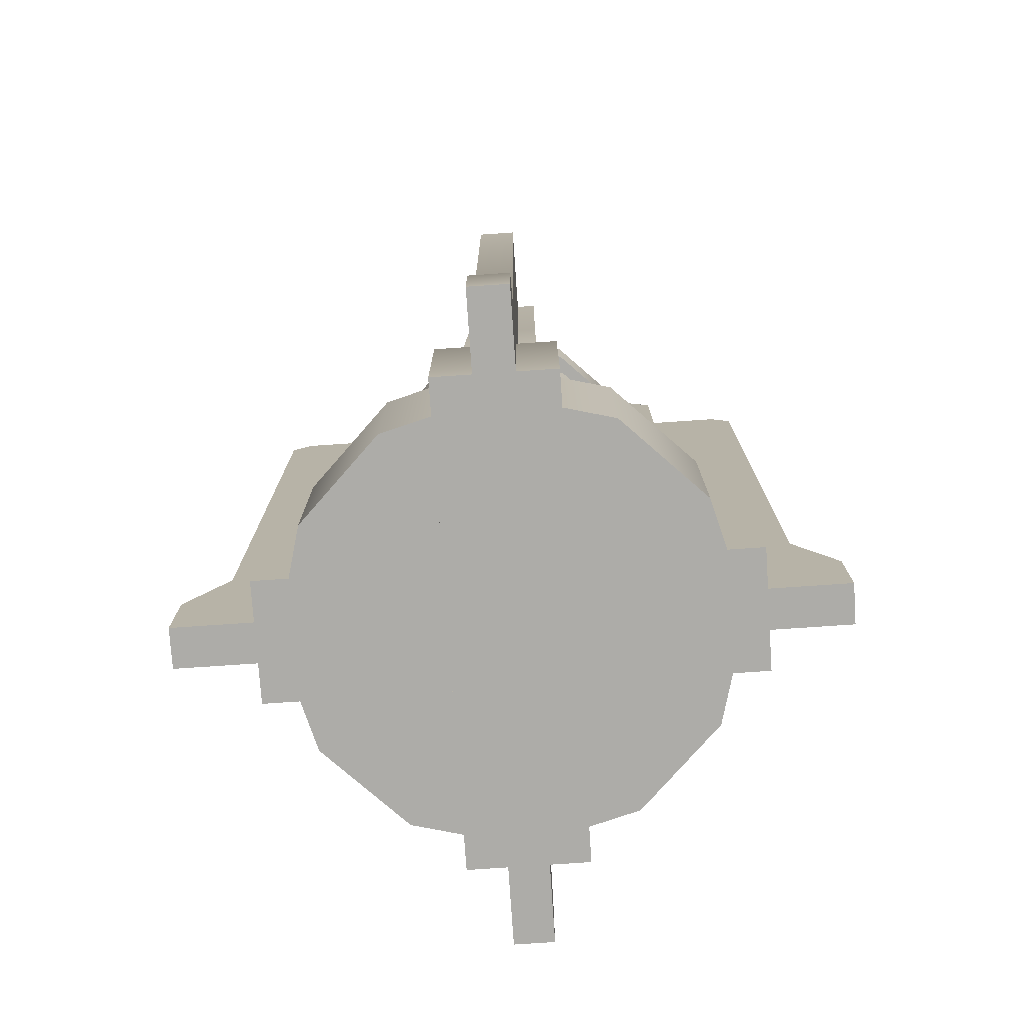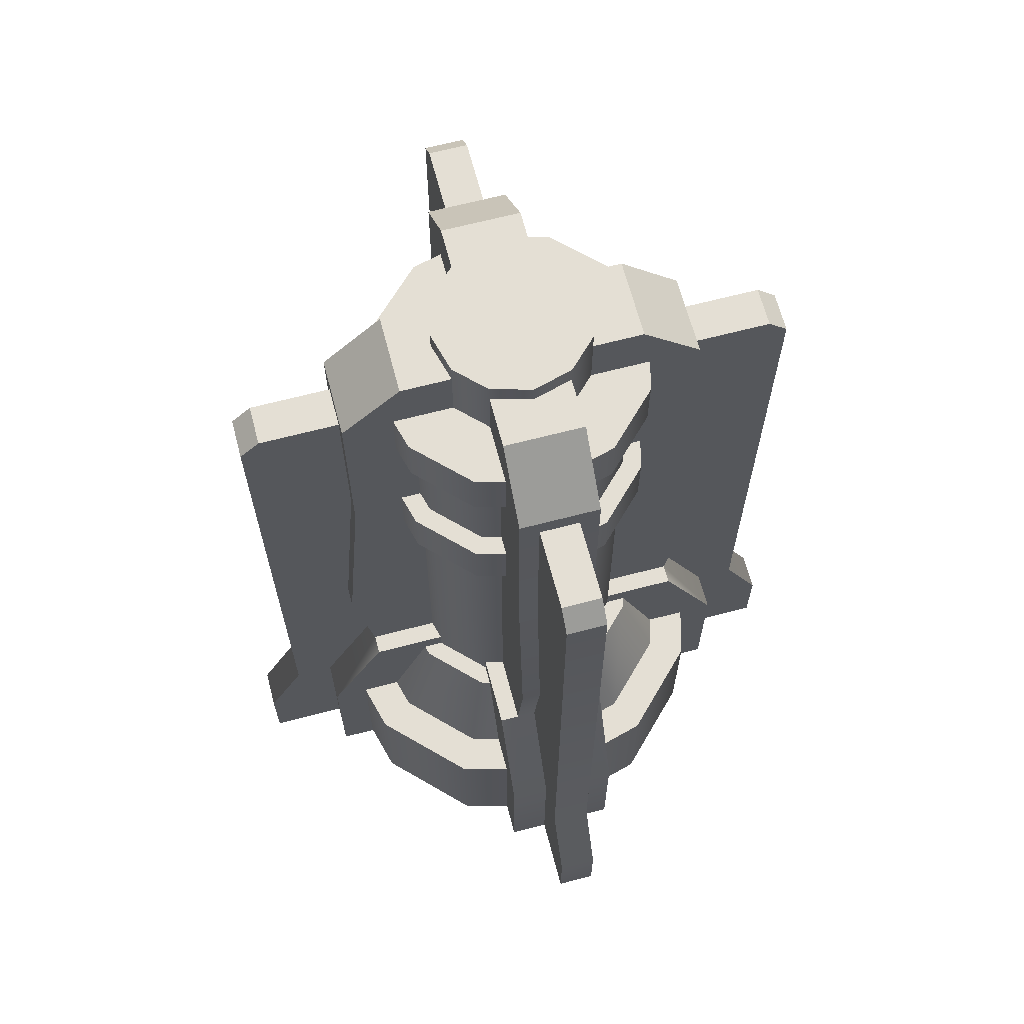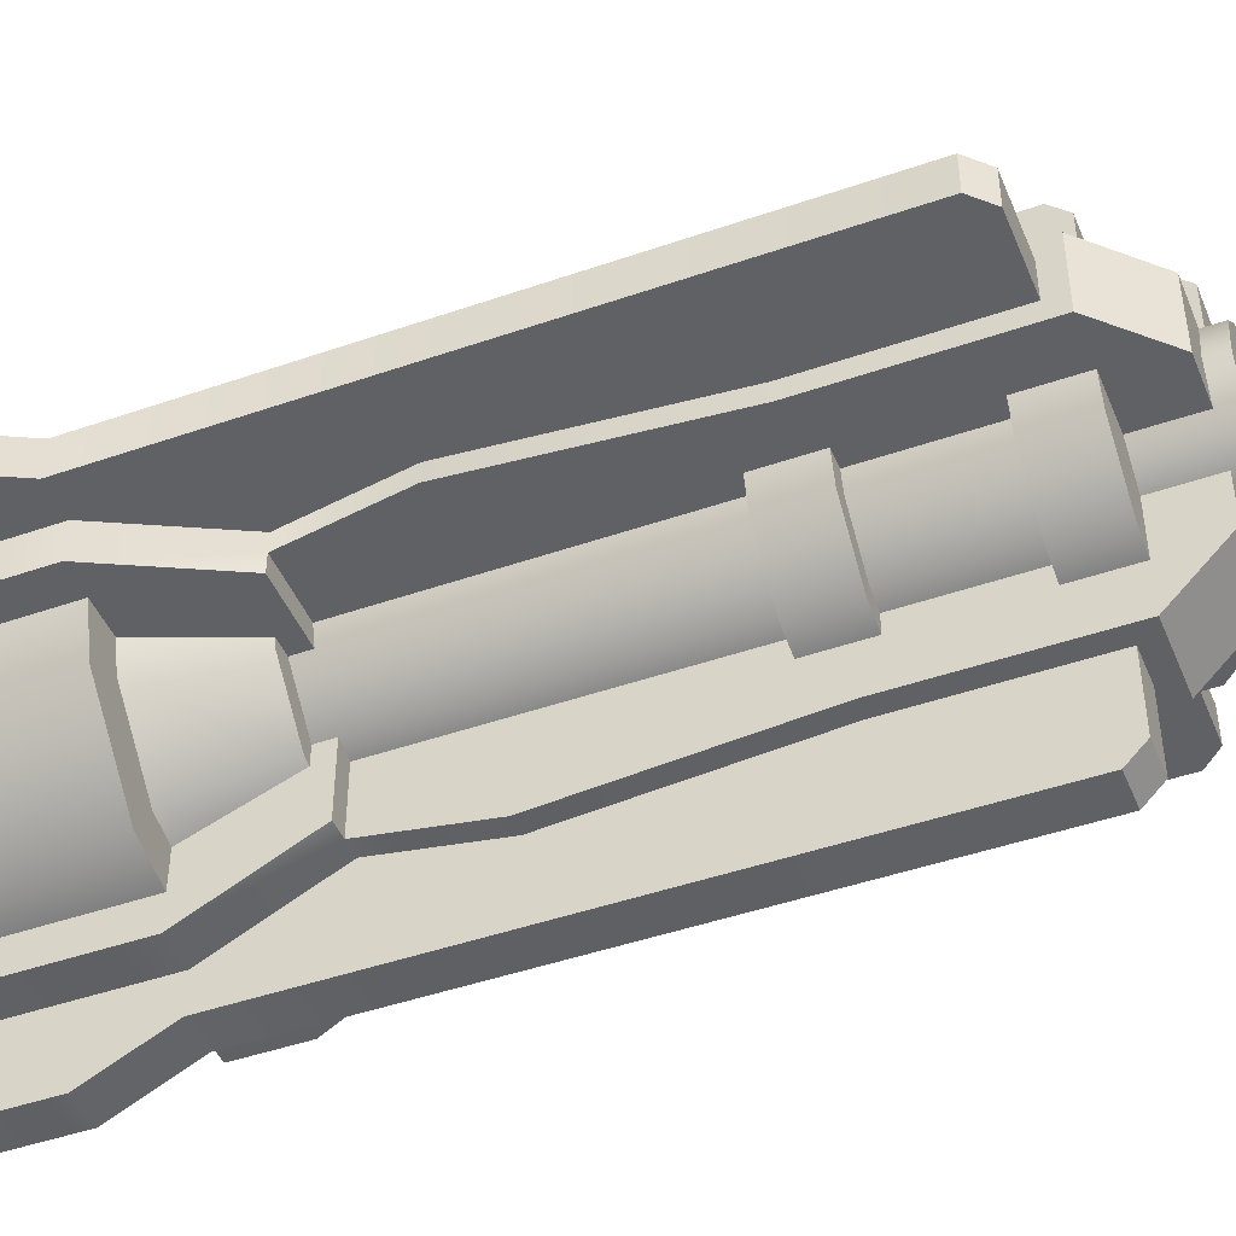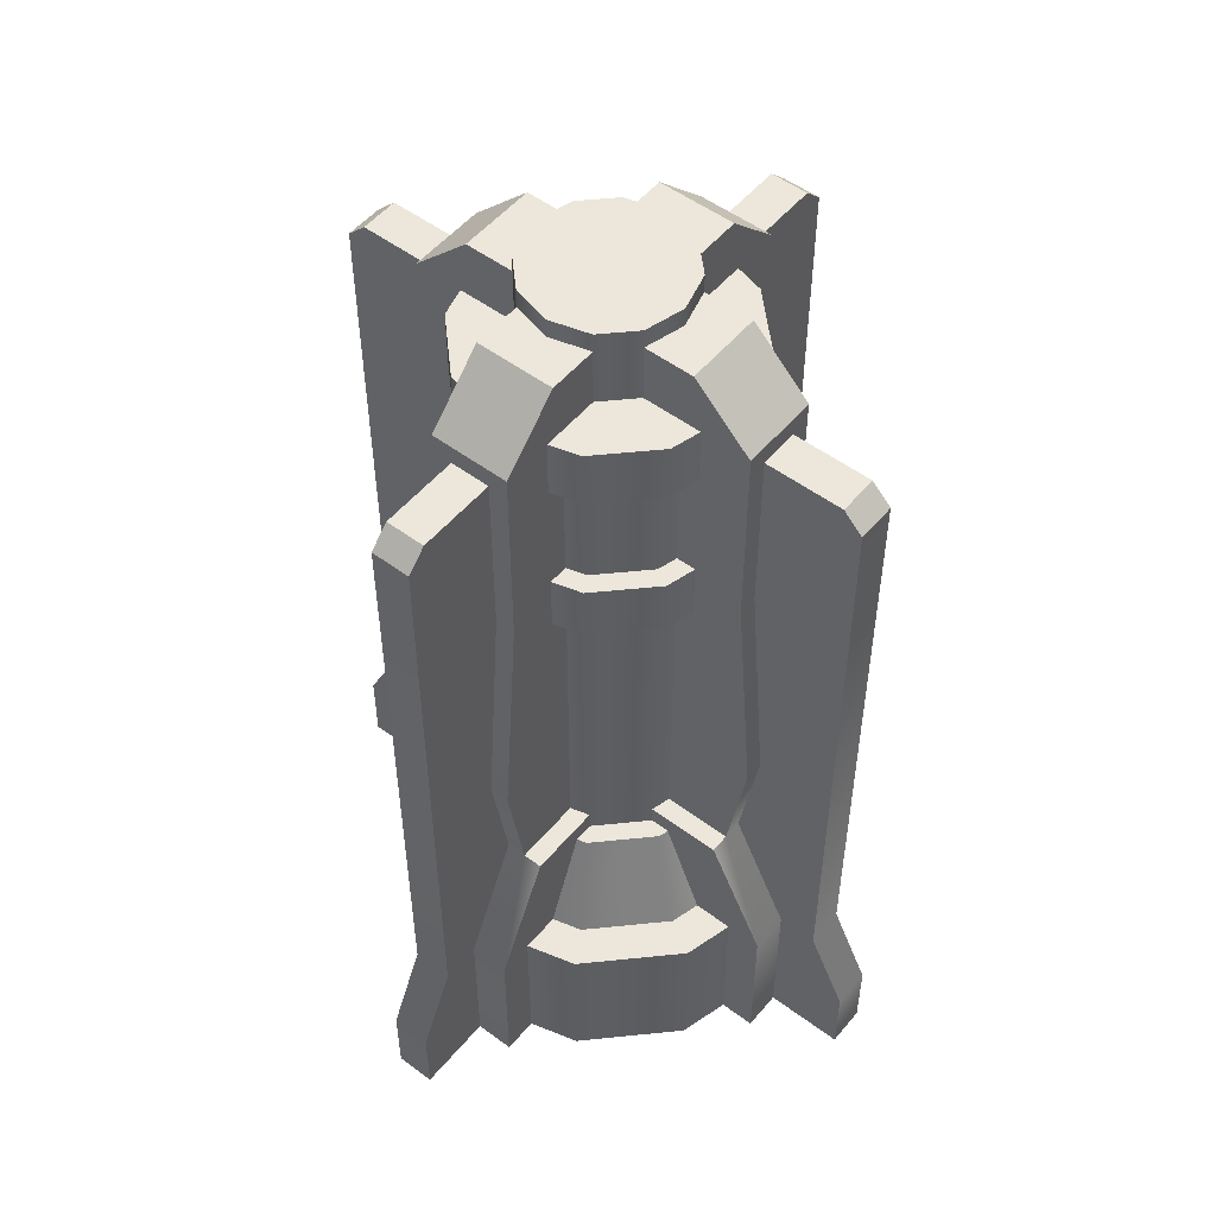
<metadata>
{"format":"obj","ext":"obj","renderer":"f3d","projection":"perspective","resolution":1024,"background":"white","views":[{"elev":-76.6,"azim":-86.1,"up":"+Y"},{"elev":66.3,"azim":-104.7,"up":"+Y"},{"elev":-45.6,"azim":111.8,"up":"+Z"},{"elev":52.3,"azim":128.7,"up":"+Y"}]}
</metadata>
<code>
v  0.372 0.806 -0
v  0.3222 0.806 -0.186
v  0.3222 2.418 -0.186
v  0.372 2.418 -0
v  0.186 0.806 -0.3222
v  0.186 2.418 -0.3222
v  -0 0.806 -0.372
v  -0 2.418 -0.372
v  -0.186 0.806 -0.3222
v  -0.186 2.418 -0.3222
v  -0.3222 0.806 -0.186
v  -0.3222 2.418 -0.186
v  -0.372 0.806 -0
v  -0.372 2.418 -0
v  -0.3222 0.806 0.186
v  -0.3222 2.418 0.186
v  -0.186 0.806 0.3222
v  -0.186 2.418 0.3222
v  -0 0.806 0.372
v  -0 2.418 0.372
v  0.186 0.806 0.3222
v  0.186 2.418 0.3222
v  0.3222 0.806 0.186
v  0.3222 2.418 0.186
g main_tube
f 1 2 3 4
f 2 5 6 3
f 5 7 8 6
f 7 9 10 8
f 9 11 12 10
f 11 13 14 12
f 13 15 16 14
f 15 17 18 16
f 17 19 20 18
f 19 21 22 20
f 21 23 24 22
f 23 1 4 24
v  0.248 2.604 0
v  0.2148 2.604 -0.124
v  0.2148 2.852 -0.124
v  0.248 2.852 0
v  0.124 2.604 -0.2148
v  0.124 2.852 -0.2148
v  -0 2.604 -0.248
v  -0 2.852 -0.248
v  -0.124 2.604 -0.2148
v  -0.124 2.852 -0.2148
v  -0.2148 2.604 -0.124
v  -0.2148 2.852 -0.124
v  -0.248 2.604 0
v  -0.248 2.852 0
v  -0.2148 2.604 0.124
v  -0.2148 2.852 0.124
v  -0.124 2.604 0.2148
v  -0.124 2.852 0.2148
v  -0 2.604 0.248
v  -0 2.852 0.248
v  0.124 2.604 0.2148
v  0.124 2.852 0.2148
v  0.2148 2.604 0.124
v  0.2148 2.852 0.124
g cap
f 25 26 27 28
f 26 29 30 27
f 29 31 32 30
f 31 33 34 32
f 33 35 36 34
f 35 37 38 36
f 37 39 40 38
f 39 41 42 40
f 41 43 44 42
f 43 45 46 44
f 45 47 48 46
f 47 25 28 48
f 27 30 32 48
f 32 34 36 40
f 36 38 40
f 40 42 44 48
f 44 46 48
f 32 40 48
f 28 27 48
v  0.5583 0 0.062
v  0.5583 0 -0.062
v  0.9923 0 -0.062
v  0.9923 0 0.062
v  0.5583 2.542 0.062
v  0.8063 2.542 0.062
v  0.8063 2.542 -0.062
v  0.5583 2.542 -0.062
v  0.992 0.248 0.062
v  0.5583 0.248 0.062
v  0.8683 0.496 0.062
v  0.8683 2.48 0.062
v  0.5583 0.496 0.062
v  0.992 0.248 -0.062
v  0.8683 0.496 -0.062
v  0.8683 2.48 -0.062
v  0.5583 0.248 -0.062
v  0.5583 0.496 -0.062
g tin_arm
f 49 50 51 52
f 53 54 55 56
f 49 52 57 58
f 59 60 54 61
f 61 54 53
f 51 62 57 52
f 59 63 64 60
f 50 65 62 51
f 63 66 56 64
f 56 55 64
f 54 60 64 55
f 59 61 58 57
f 63 59 57 62
f 65 66 63 62
v  0 2.79 0.124
v  0.372 2.79 0.124
v  0.372 2.79 -0.124
v  0 2.79 -0.124
v  0 0 0.186
v  0.744 0 0.186
v  0.744 0.496 0.186
v  0 0.496 0.186
v  0.558 1.984 0.124
v  0 1.984 0.124
v  0 1.24 0.124
v  0.62 1.24 0.124
v  0.558 1.984 -0.124
v  0.62 1.24 -0.124
v  0.744 -0 -0.186
v  0 -0 -0.186
v  0 0.496 -0.186
v  0.744 0.496 -0.186
v  0 1.24 -0.124
v  0 1.984 -0.124
v  0.558 2.604 0.124
v  0.558 2.604 -0.124
v  0 0.868 0.124
v  0.558 0.868 0.124
v  0.558 0.868 -0.124
v  0 0.868 -0.124
v  0.558 0.868 0.186
v  0 0.868 0.186
v  0.558 0.868 -0.186
v  0 0.868 -0.186
g thick_arm
f 67 68 69 70
f 71 72 73 74
f 75 76 77 78
f 79 75 78 80
f 81 82 83 84
f 85 86 79 80
f 68 87 88 69
f 87 68 67 76
f 75 87 76
f 89 90 78 77
f 88 87 75 79
f 90 91 80 78
f 70 69 88 79
f 86 70 79
f 80 91 92 85
f 74 73 93 94
f 95 84 83 96
f 82 81 72 71
f 90 89 94 93
f 92 91 95 96
f 90 93 73 91
f 91 73 84 95
f 72 81 84 73
v  -0.124 2.79 -0
v  -0.124 2.79 0.372
v  0.124 2.79 0.372
v  0.124 2.79 -0
v  -0.186 0 -0
v  -0.186 0 0.744
v  -0.186 0.496 0.744
v  -0.186 0.496 -0
v  -0.124 1.984 0.558
v  -0.124 1.984 -0
v  -0.124 1.24 -0
v  -0.124 1.24 0.62
v  0.124 1.984 0.558
v  0.124 1.24 0.62
v  0.186 -0 0.744
v  0.186 -0 -0
v  0.186 0.496 -0
v  0.186 0.496 0.744
v  0.124 1.24 -0
v  0.124 1.984 -0
v  -0.124 2.604 0.558
v  0.124 2.604 0.558
v  -0.124 0.868 -0
v  -0.124 0.868 0.558
v  0.124 0.868 0.558
v  0.124 0.868 -0
v  -0.186 0.868 0.558
v  -0.186 0.868 -0
v  0.186 0.868 0.558
v  0.186 0.868 -0
g thick_arm001
f 97 98 99 100
f 101 102 103 104
f 105 106 107 108
f 109 105 108 110
f 111 112 113 114
f 115 116 109 110
f 98 117 118 99
f 117 98 97 106
f 105 117 106
f 119 120 108 107
f 118 117 105 109
f 120 121 110 108
f 100 99 118 109
f 116 100 109
f 110 121 122 115
f 104 103 123 124
f 125 114 113 126
f 112 111 102 101
f 120 119 124 123
f 122 121 125 126
f 120 123 103 121
f 121 103 114 125
f 102 111 114 103
v  0 2.79 -0.124
v  -0.372 2.79 -0.124
v  -0.372 2.79 0.124
v  0 2.79 0.124
v  0 0 -0.186
v  -0.744 0 -0.186
v  -0.744 0.496 -0.186
v  0 0.496 -0.186
v  -0.558 1.984 -0.124
v  0 1.984 -0.124
v  0 1.24 -0.124
v  -0.62 1.24 -0.124
v  -0.558 1.984 0.124
v  -0.62 1.24 0.124
v  -0.744 -0 0.186
v  0 -0 0.186
v  0 0.496 0.186
v  -0.744 0.496 0.186
v  0 1.24 0.124
v  0 1.984 0.124
v  -0.558 2.604 -0.124
v  -0.558 2.604 0.124
v  0 0.868 -0.124
v  -0.558 0.868 -0.124
v  -0.558 0.868 0.124
v  0 0.868 0.124
v  -0.558 0.868 -0.186
v  0 0.868 -0.186
v  -0.558 0.868 0.186
v  0 0.868 0.186
g thick_arm002
f 127 128 129 130
f 131 132 133 134
f 135 136 137 138
f 139 135 138 140
f 141 142 143 144
f 145 146 139 140
f 128 147 148 129
f 147 128 127 136
f 135 147 136
f 149 150 138 137
f 148 147 135 139
f 150 151 140 138
f 130 129 148 139
f 146 130 139
f 140 151 152 145
f 134 133 153 154
f 155 144 143 156
f 142 141 132 131
f 150 149 154 153
f 152 151 155 156
f 150 153 133 151
f 151 133 144 155
f 132 141 144 133
v  0.124 2.79 -0
v  0.124 2.79 -0.372
v  -0.124 2.79 -0.372
v  -0.124 2.79 -0
v  0.186 0 -0
v  0.186 0 -0.744
v  0.186 0.496 -0.744
v  0.186 0.496 -0
v  0.124 1.984 -0.558
v  0.124 1.984 -0
v  0.124 1.24 -0
v  0.124 1.24 -0.62
v  -0.124 1.984 -0.558
v  -0.124 1.24 -0.62
v  -0.186 -0 -0.744
v  -0.186 -0 -0
v  -0.186 0.496 -0
v  -0.186 0.496 -0.744
v  -0.124 1.24 -0
v  -0.124 1.984 -0
v  0.124 2.604 -0.558
v  -0.124 2.604 -0.558
v  0.124 0.868 -0
v  0.124 0.868 -0.558
v  -0.124 0.868 -0.558
v  -0.124 0.868 -0
v  0.186 0.868 -0.558
v  0.186 0.868 -0
v  -0.186 0.868 -0.558
v  -0.186 0.868 -0
g thick_arm003
f 157 158 159 160
f 161 162 163 164
f 165 166 167 168
f 169 165 168 170
f 171 172 173 174
f 175 176 169 170
f 158 177 178 159
f 177 158 157 166
f 165 177 166
f 179 180 168 167
f 178 177 165 169
f 180 181 170 168
f 160 159 178 169
f 176 160 169
f 170 181 182 175
f 164 163 183 184
f 185 174 173 186
f 172 171 162 161
f 180 179 184 183
f 182 181 185 186
f 180 183 163 181
f 181 163 174 185
f 162 171 174 163
v  -0.062 0 0.5583
v  0.062 0 0.5583
v  0.062 0 0.9923
v  -0.062 0 0.9923
v  -0.062 2.542 0.5583
v  -0.062 2.542 0.8063
v  0.062 2.542 0.8063
v  0.062 2.542 0.5583
v  -0.062 0.248 0.992
v  -0.062 0.248 0.5583
v  -0.062 0.496 0.8683
v  -0.062 2.48 0.8683
v  -0.062 0.496 0.5583
v  0.062 0.248 0.992
v  0.062 0.496 0.8683
v  0.062 2.48 0.8683
v  0.062 0.248 0.5583
v  0.062 0.496 0.5583
g tin_arm001
f 187 188 189 190
f 191 192 193 194
f 187 190 195 196
f 197 198 192 199
f 199 192 191
f 189 200 195 190
f 197 201 202 198
f 188 203 200 189
f 201 204 194 202
f 194 193 202
f 192 198 202 193
f 197 199 196 195
f 201 197 195 200
f 203 204 201 200
v  -0.5583 0 -0.062
v  -0.5583 0 0.062
v  -0.9923 0 0.062
v  -0.9923 0 -0.062
v  -0.5583 2.542 -0.062
v  -0.8063 2.542 -0.062
v  -0.8063 2.542 0.062
v  -0.5583 2.542 0.062
v  -0.992 0.248 -0.062
v  -0.5583 0.248 -0.062
v  -0.8683 0.496 -0.062
v  -0.8683 2.48 -0.062
v  -0.5583 0.496 -0.062
v  -0.992 0.248 0.062
v  -0.8683 0.496 0.062
v  -0.8683 2.48 0.062
v  -0.5583 0.248 0.062
v  -0.5583 0.496 0.062
g tin_arm002
f 205 206 207 208
f 209 210 211 212
f 205 208 213 214
f 215 216 210 217
f 217 210 209
f 207 218 213 208
f 215 219 220 216
f 206 221 218 207
f 219 222 212 220
f 212 211 220
f 210 216 220 211
f 215 217 214 213
f 219 215 213 218
f 221 222 219 218
v  0.062 0 -0.5583
v  -0.062 0 -0.5583
v  -0.062 0 -0.9923
v  0.062 0 -0.9923
v  0.062 2.542 -0.5583
v  0.062 2.542 -0.8063
v  -0.062 2.542 -0.8063
v  -0.062 2.542 -0.5583
v  0.062 0.248 -0.992
v  0.062 0.248 -0.5583
v  0.062 0.496 -0.8683
v  0.062 2.48 -0.8683
v  0.062 0.496 -0.5583
v  -0.062 0.248 -0.992
v  -0.062 0.496 -0.8683
v  -0.062 2.48 -0.8683
v  -0.062 0.248 -0.5583
v  -0.062 0.496 -0.5583
g tin_arm003
f 223 224 225 226
f 227 228 229 230
f 223 226 231 232
f 233 234 228 235
f 235 228 227
f 225 236 231 226
f 233 237 238 234
f 224 239 236 225
f 237 240 230 238
f 230 229 238
f 228 234 238 229
f 233 235 232 231
f 237 233 231 236
f 239 240 237 236
v  0.558 0.496 -0
v  0.4832 0.496 -0.279
v  0.3759 0.806 -0.217
v  0.434 0.806 -0
v  0.279 0.496 -0.4832
v  0.217 0.806 -0.3759
v  -0 0.496 -0.558
v  -0 0.806 -0.434
v  -0.279 0.496 -0.4832
v  -0.217 0.806 -0.3759
v  -0.4832 0.496 -0.279
v  -0.3759 0.806 -0.217
v  -0.558 0.496 -0
v  -0.434 0.806 -0
v  -0.4832 0.496 0.279
v  -0.3759 0.806 0.217
v  -0.279 0.496 0.4832
v  -0.217 0.806 0.3759
v  -0 0.496 0.558
v  -0 0.806 0.434
v  0.279 0.496 0.4832
v  0.217 0.806 0.3759
v  0.4832 0.496 0.279
v  0.3759 0.806 0.217
g base_cone
f 241 242 243 244
f 242 245 246 243
f 245 247 248 246
f 247 249 250 248
f 249 251 252 250
f 251 253 254 252
f 253 255 256 254
f 255 257 258 256
f 257 259 260 258
f 259 261 262 260
f 261 263 264 262
f 263 241 244 264
f 243 246 248 264
f 248 250 252 256
f 252 254 256
f 256 258 260 264
f 260 262 264
f 248 256 264
f 244 243 264
v  -0 0 -0.682
v  -0 0.496 -0.682
v  0.341 0.496 -0.5906
v  0.341 0 -0.5906
v  -0 0.496 -0.558
v  0.279 0.496 -0.4832
v  0.5906 0.496 -0.341
v  0.5906 0 -0.341
v  0.4832 0.496 -0.279
v  0.682 0.496 -0
v  0.682 0 -0
v  0.558 0.496 -0
v  0.5906 0.496 0.341
v  0.5906 0 0.341
v  0.4832 0.496 0.279
v  0.341 0.496 0.5906
v  0.341 0 0.5906
v  0.279 0.496 0.4832
v  -0 0.496 0.682
v  -0 0 0.682
v  -0 0.496 0.558
v  -0.341 0.496 0.5906
v  -0.341 0 0.5906
v  -0.279 0.496 0.4832
v  -0.5906 0.496 0.341
v  -0.5906 0 0.341
v  -0.4832 0.496 0.279
v  -0.682 0.496 0
v  -0.682 0 0
v  -0.558 0.496 0
v  -0.5906 0.496 -0.341
v  -0.5906 0 -0.341
v  -0.4832 0.496 -0.279
v  -0.341 0.496 -0.5906
v  -0.341 0 -0.5906
v  -0.279 0.496 -0.4832
g base
f 265 266 267 268
f 266 269 270 267
f 268 267 271 272
f 267 270 273 271
f 272 271 274 275
f 271 273 276 274
f 275 274 277 278
f 274 276 279 277
f 278 277 280 281
f 277 279 282 280
f 281 280 283 284
f 280 282 285 283
f 284 283 286 287
f 283 285 288 286
f 287 286 289 290
f 286 288 291 289
f 290 289 292 293
f 289 291 294 292
f 293 292 295 296
f 292 294 297 295
f 296 295 298 299
f 295 297 300 298
f 299 298 266 265
f 298 300 269 266
f 272 275 278 265
f 278 281 284 290
f 284 287 290
f 290 293 296 265
f 296 299 265
f 278 290 265
f 268 272 265
v  -0 1.86 -0.434
v  -0 2.046 -0.434
v  0.217 2.046 -0.3759
v  0.217 1.86 -0.3759
v  -0 2.046 -0.372
v  0.186 2.046 -0.3222
v  -0 1.86 -0.372
v  0.186 1.86 -0.3222
v  0.3759 2.046 -0.217
v  0.3759 1.86 -0.217
v  0.3222 2.046 -0.186
v  0.3222 1.86 -0.186
v  0.434 2.046 -0
v  0.434 1.86 -0
v  0.372 2.046 -0
v  0.372 1.86 -0
v  0.3759 2.046 0.217
v  0.3759 1.86 0.217
v  0.3222 2.046 0.186
v  0.3222 1.86 0.186
v  0.217 2.046 0.3759
v  0.217 1.86 0.3759
v  0.186 2.046 0.3222
v  0.186 1.86 0.3222
v  -0 2.046 0.434
v  -0 1.86 0.434
v  -0 2.046 0.372
v  -0 1.86 0.372
v  -0.217 2.046 0.3759
v  -0.217 1.86 0.3759
v  -0.186 2.046 0.3222
v  -0.186 1.86 0.3222
v  -0.3759 2.046 0.217
v  -0.3759 1.86 0.217
v  -0.3222 2.046 0.186
v  -0.3222 1.86 0.186
v  -0.434 2.046 0
v  -0.434 1.86 0
v  -0.372 2.046 0
v  -0.372 1.86 0
v  -0.3759 2.046 -0.217
v  -0.3759 1.86 -0.217
v  -0.3222 2.046 -0.186
v  -0.3222 1.86 -0.186
v  -0.217 2.046 -0.3759
v  -0.217 1.86 -0.3759
v  -0.186 2.046 -0.3222
v  -0.186 1.86 -0.3222
g middle_ring
f 301 302 303 304
f 302 305 306 303
f 307 301 304 308
f 304 303 309 310
f 303 306 311 309
f 308 304 310 312
f 310 309 313 314
f 309 311 315 313
f 312 310 314 316
f 314 313 317 318
f 313 315 319 317
f 316 314 318 320
f 318 317 321 322
f 317 319 323 321
f 320 318 322 324
f 322 321 325 326
f 321 323 327 325
f 324 322 326 328
f 326 325 329 330
f 325 327 331 329
f 328 326 330 332
f 330 329 333 334
f 329 331 335 333
f 332 330 334 336
f 334 333 337 338
f 333 335 339 337
f 336 334 338 340
f 338 337 341 342
f 337 339 343 341
f 340 338 342 344
f 342 341 345 346
f 341 343 347 345
f 344 342 346 348
f 346 345 302 301
f 345 347 305 302
f 348 346 301 307
v  -0 2.418 -0.434
v  -0 2.604 -0.434
v  0.217 2.604 -0.3759
v  0.217 2.418 -0.3759
v  -0 2.604 -0.1572
v  0.07859 2.604 -0.1361
v  -0 2.418 -0.372
v  0.186 2.418 -0.3222
v  0.3759 2.604 -0.217
v  0.3759 2.418 -0.217
v  0.1361 2.604 -0.07859
v  0.3222 2.418 -0.186
v  0.434 2.604 -0
v  0.434 2.418 -0
v  0.1572 2.604 0
v  0.372 2.418 -0
v  0.3759 2.604 0.217
v  0.3759 2.418 0.217
v  0.1361 2.604 0.07859
v  0.3222 2.418 0.186
v  0.217 2.604 0.3759
v  0.217 2.418 0.3759
v  0.07859 2.604 0.1361
v  0.186 2.418 0.3222
v  -0 2.604 0.434
v  -0 2.418 0.434
v  -0 2.604 0.1572
v  -0 2.418 0.372
v  -0.217 2.604 0.3759
v  -0.217 2.418 0.3759
v  -0.07859 2.604 0.1361
v  -0.186 2.418 0.3222
v  -0.3759 2.604 0.217
v  -0.3759 2.418 0.217
v  -0.1361 2.604 0.07859
v  -0.3222 2.418 0.186
v  -0.434 2.604 0
v  -0.434 2.418 0
v  -0.1572 2.604 0
v  -0.372 2.418 0
v  -0.3759 2.604 -0.217
v  -0.3759 2.418 -0.217
v  -0.1361 2.604 -0.07859
v  -0.3222 2.418 -0.186
v  -0.217 2.604 -0.3759
v  -0.217 2.418 -0.3759
v  -0.07859 2.604 -0.1361
v  -0.186 2.418 -0.3222
g top_ring
f 349 350 351 352
f 350 353 354 351
f 355 349 352 356
f 352 351 357 358
f 351 354 359 357
f 356 352 358 360
f 358 357 361 362
f 357 359 363 361
f 360 358 362 364
f 362 361 365 366
f 361 363 367 365
f 364 362 366 368
f 366 365 369 370
f 365 367 371 369
f 368 366 370 372
f 370 369 373 374
f 369 371 375 373
f 372 370 374 376
f 374 373 377 378
f 373 375 379 377
f 376 374 378 380
f 378 377 381 382
f 377 379 383 381
f 380 378 382 384
f 382 381 385 386
f 381 383 387 385
f 384 382 386 388
f 386 385 389 390
f 385 387 391 389
f 388 386 390 392
f 390 389 393 394
f 389 391 395 393
f 392 390 394 396
f 394 393 350 349
f 393 395 353 350
f 396 394 349 355

</code>
